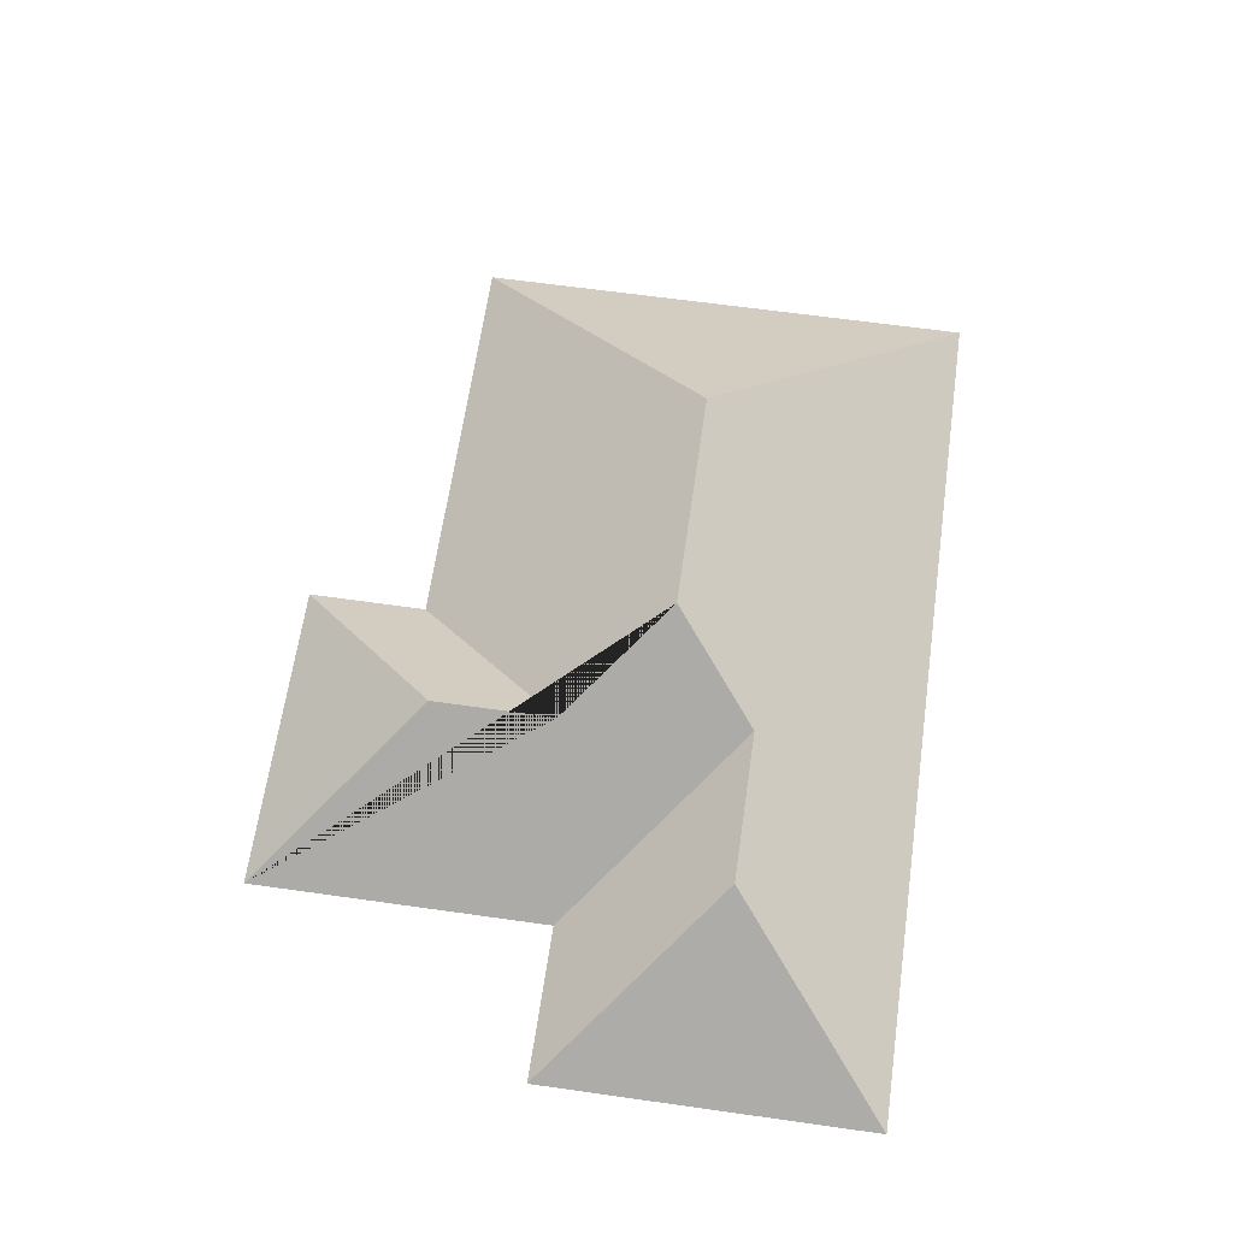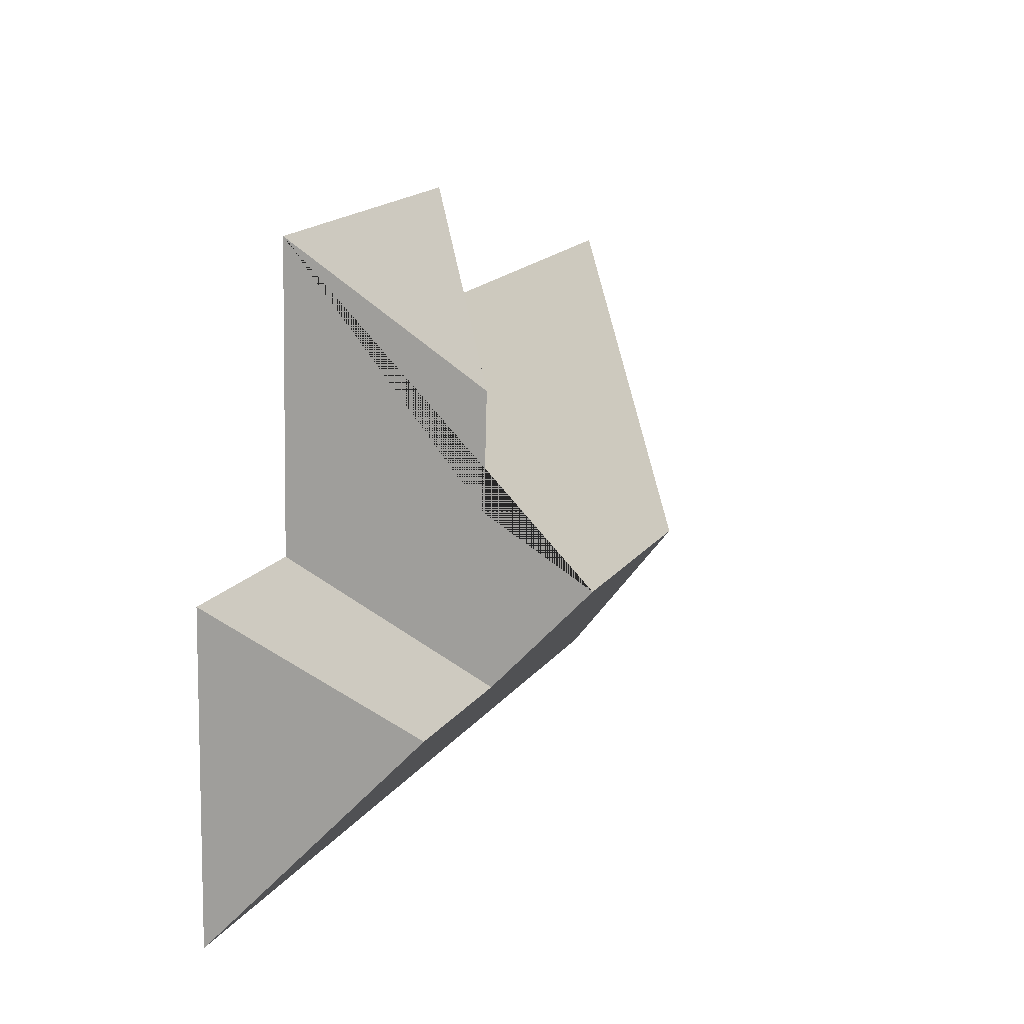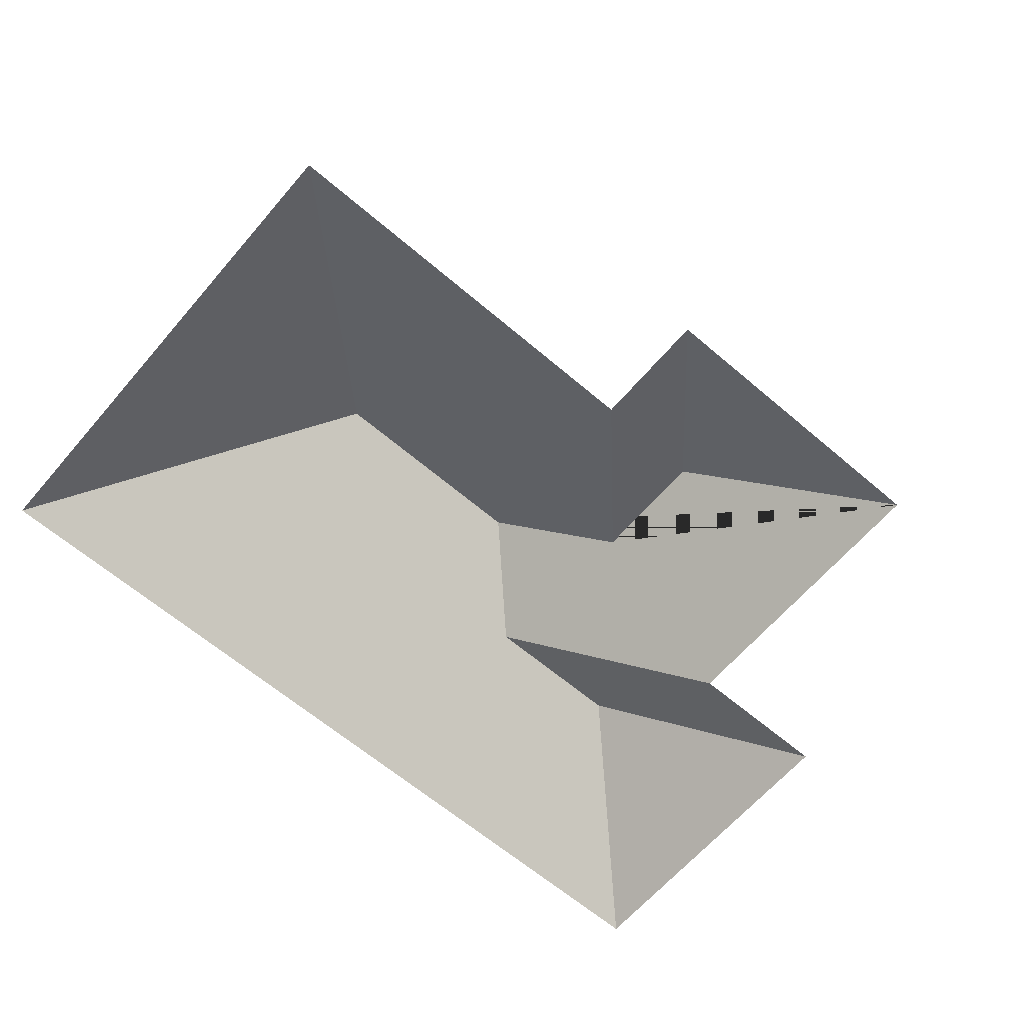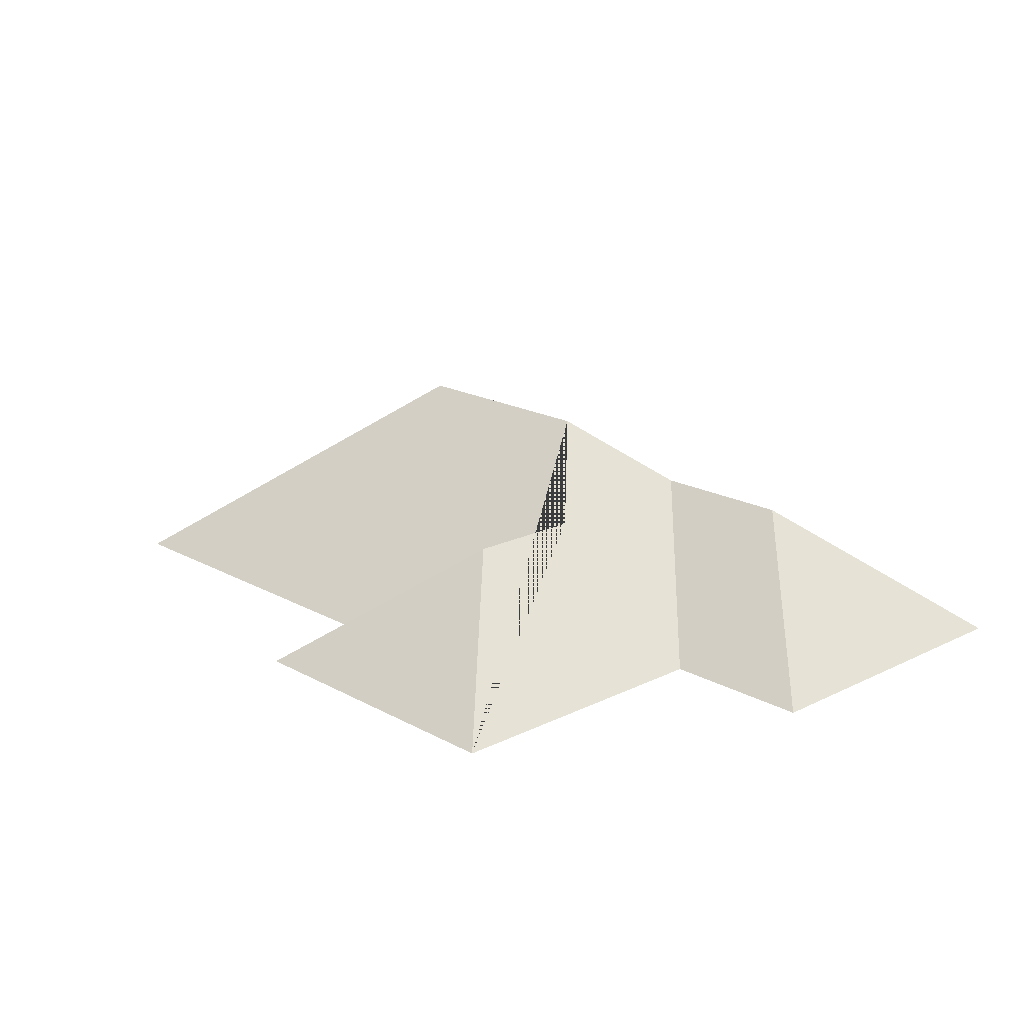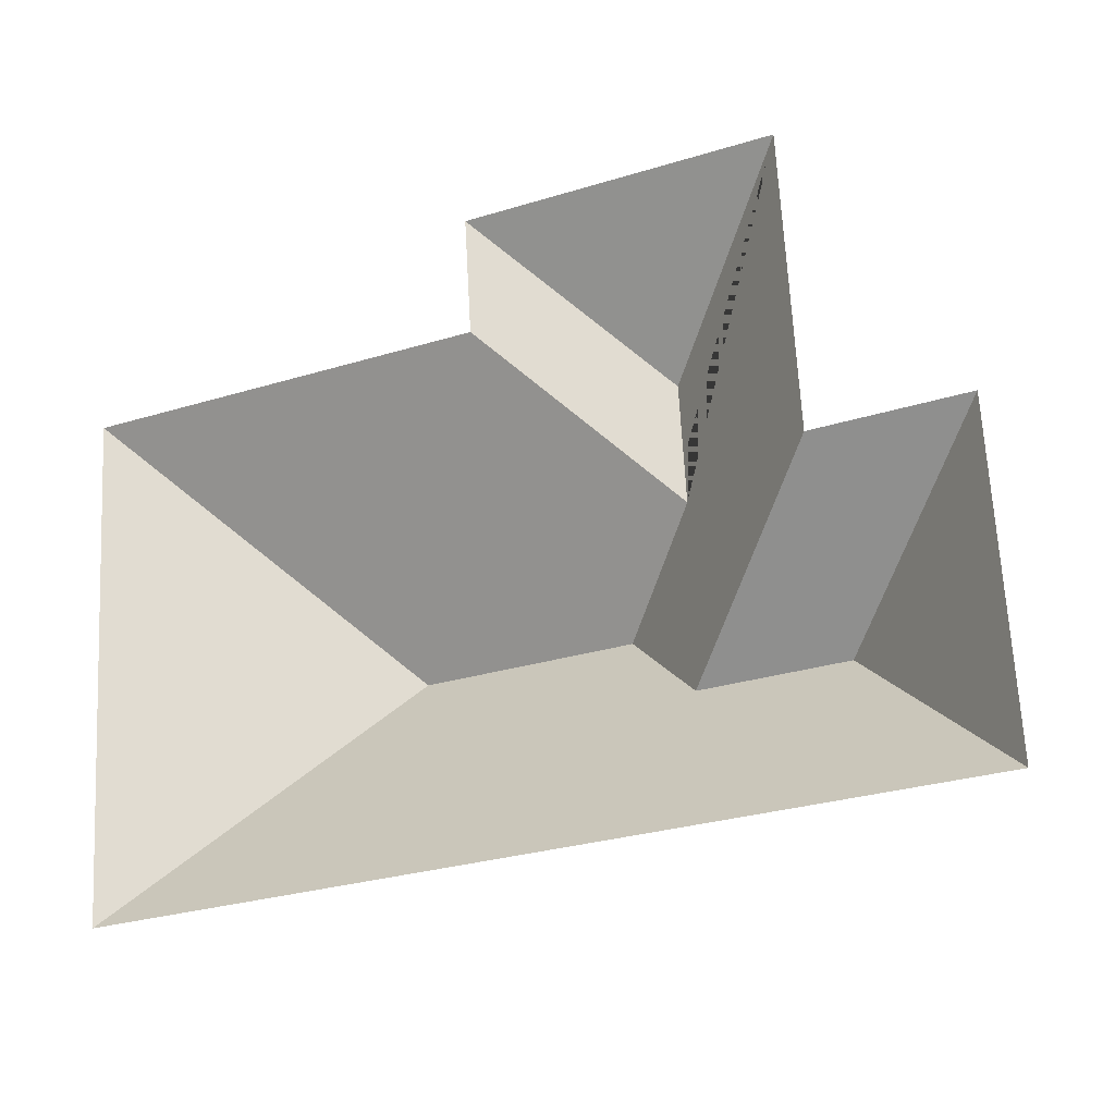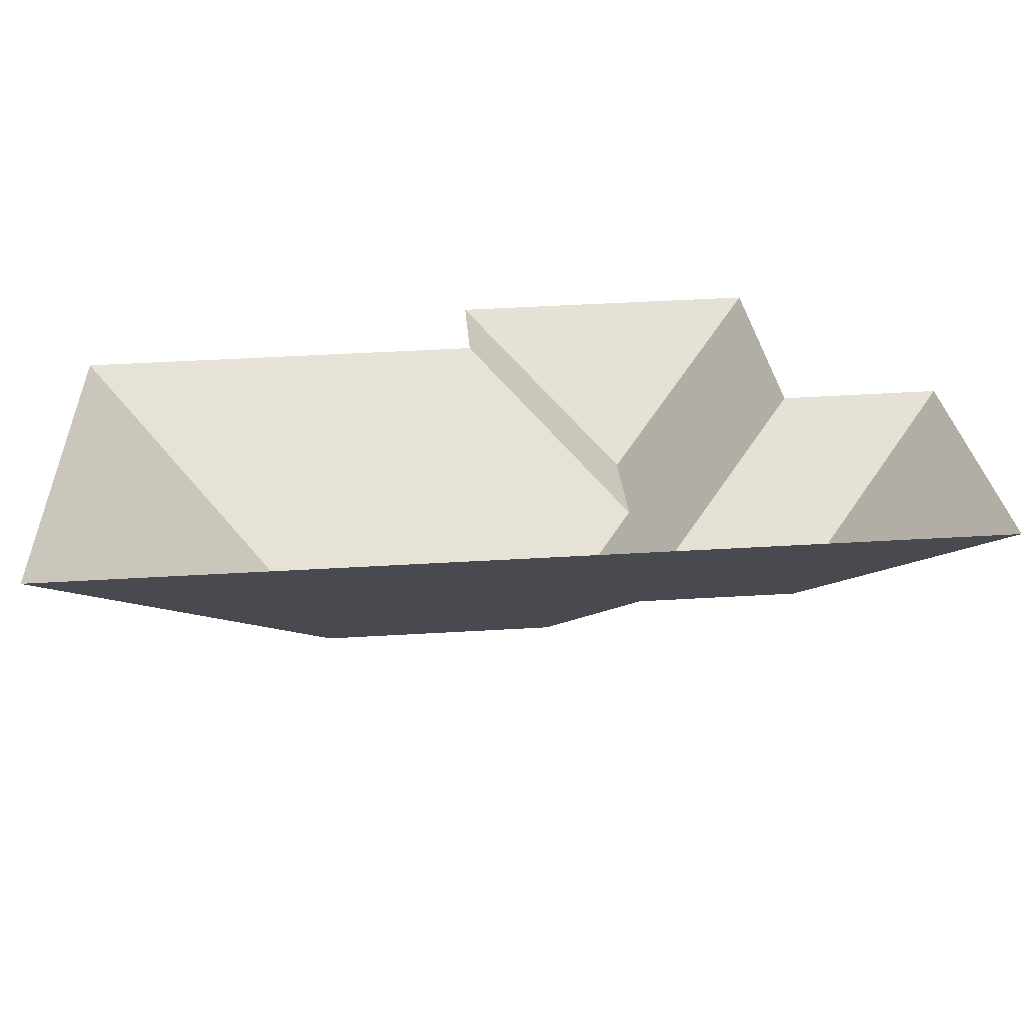
<metadata>
{"format":"obj","ext":"obj","renderer":"f3d","projection":"perspective","resolution":1024,"background":"white","views":[{"elev":63.5,"azim":94.8,"up":"+Y"},{"elev":20.8,"azim":114.3,"up":"+Z"},{"elev":-64.0,"azim":-44.0,"up":"+Y"},{"elev":18.5,"azim":43.2,"up":"+Y"},{"elev":-21.0,"azim":24.2,"up":"+Z"},{"elev":-64.3,"azim":1.5,"up":"+Z"}]}
</metadata>
<code>
o CG10_500_037071_0004_roof
v 320.4 75 -220.6
v 313.9 75 -108.9
v 256.2 75 -11.05
v 262.1 75 -112.1
v 259.9 121.3 -168
v 208.7 118.6 -109.2
v 206.3 118.7 -68.27
v 209.2 121.2 -171.1
v 178.6 145 -144.1
v 150.4 75 -17.21
v 152.9 75 -57.66
v 104 145 -148.4
v 14.59 75 -65.63
v 24.62 75 -237.8
v 320.4 0 -220.6
v 313.9 0 -108.9
v 262.1 0 -112.1
v 256.2 0 -11.05
v 150.4 0 -17.21
v 152.9 0 -57.66
v 14.59 0 -65.63
v 24.62 0 -237.8
f 12 13 14
f 13 11 6 9 12
f 7 10 11 6
f 10 3 7
f 3 4 8 9 6 7
f 4 2 5 8
f 5 1 2
f 14 12 9 8 5 1

</code>
